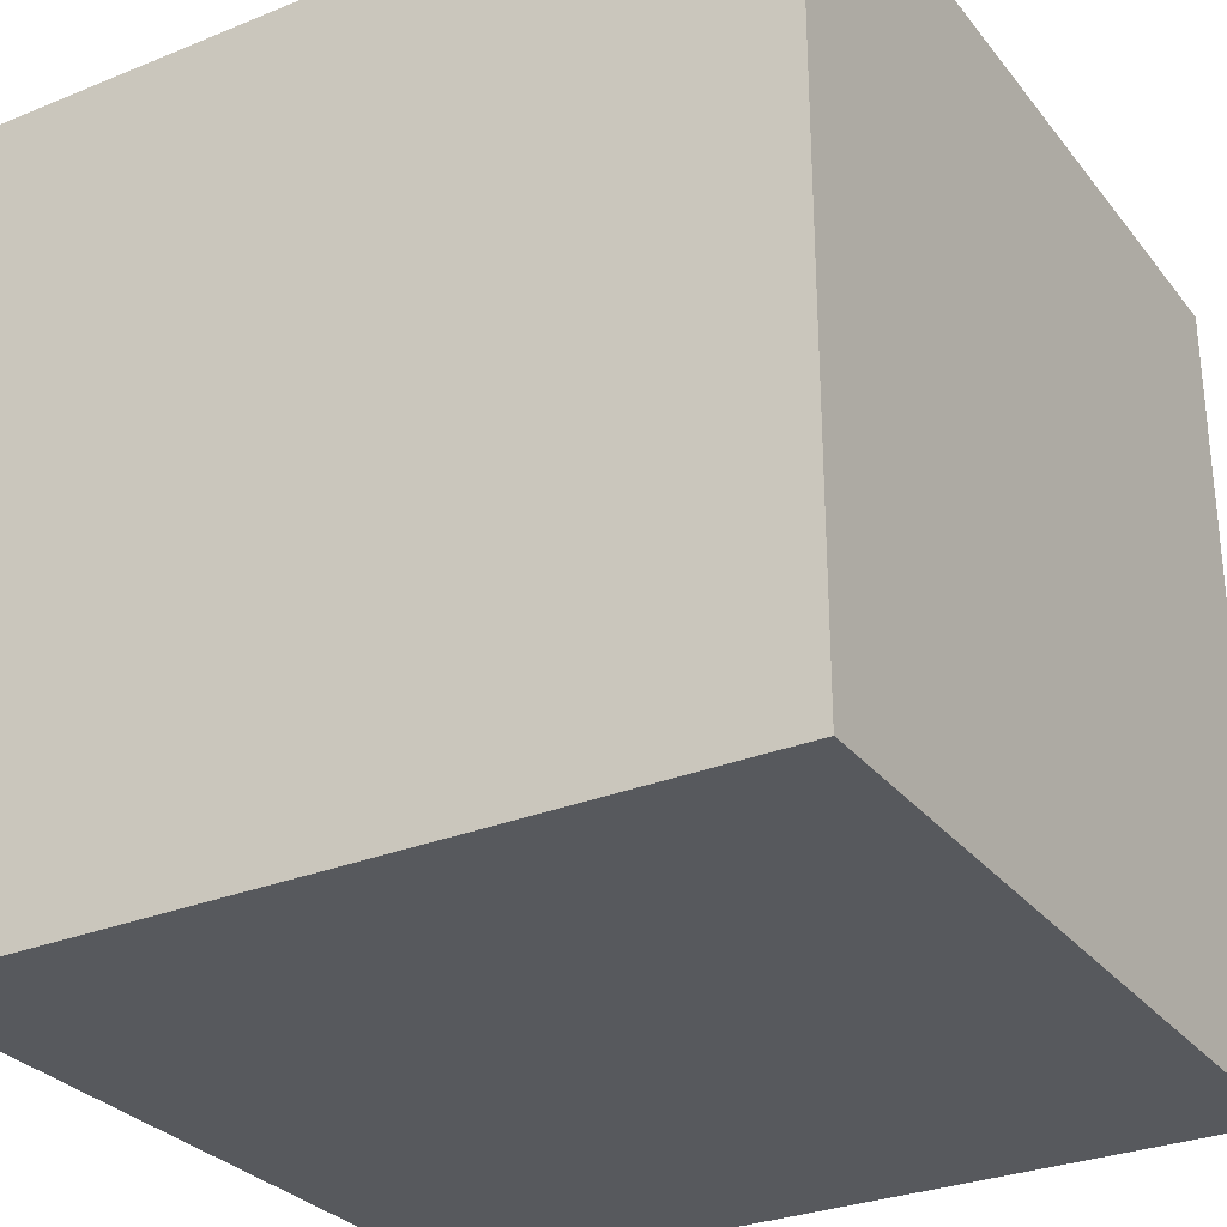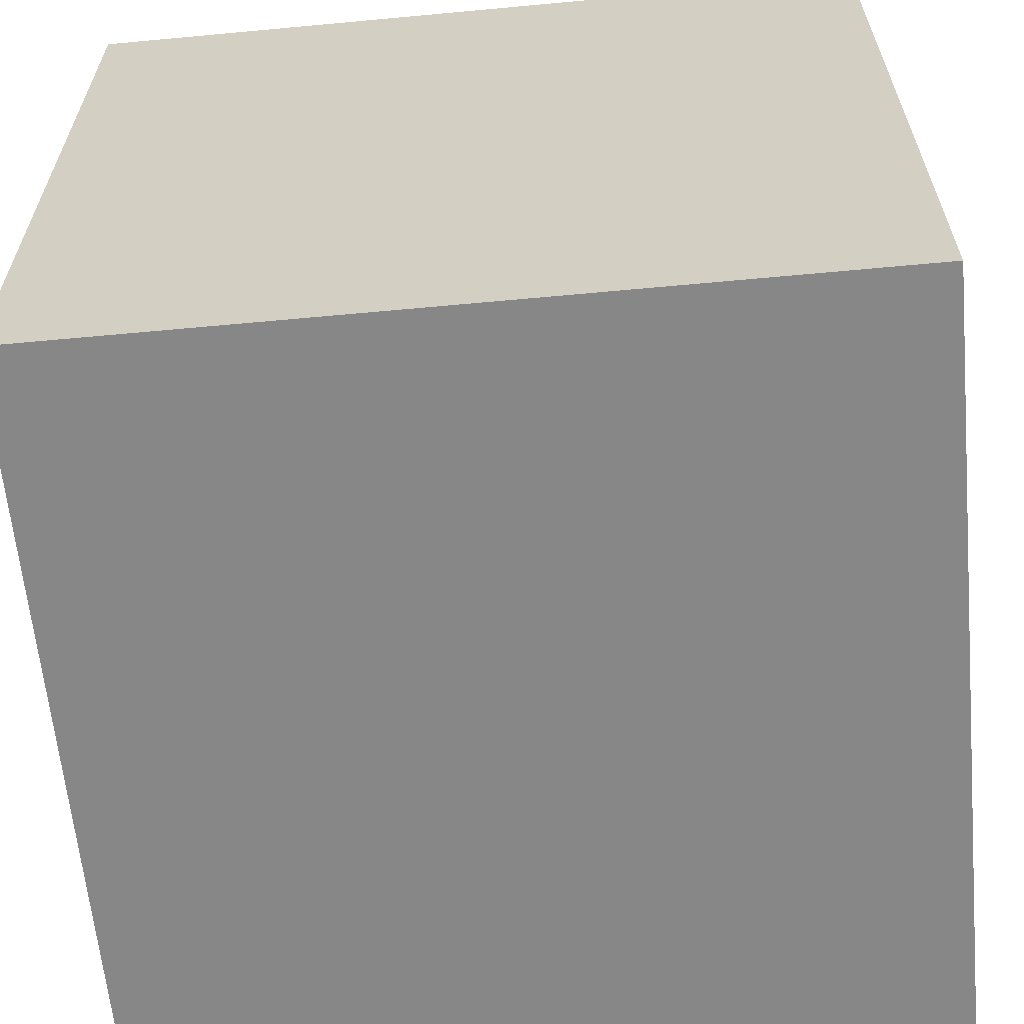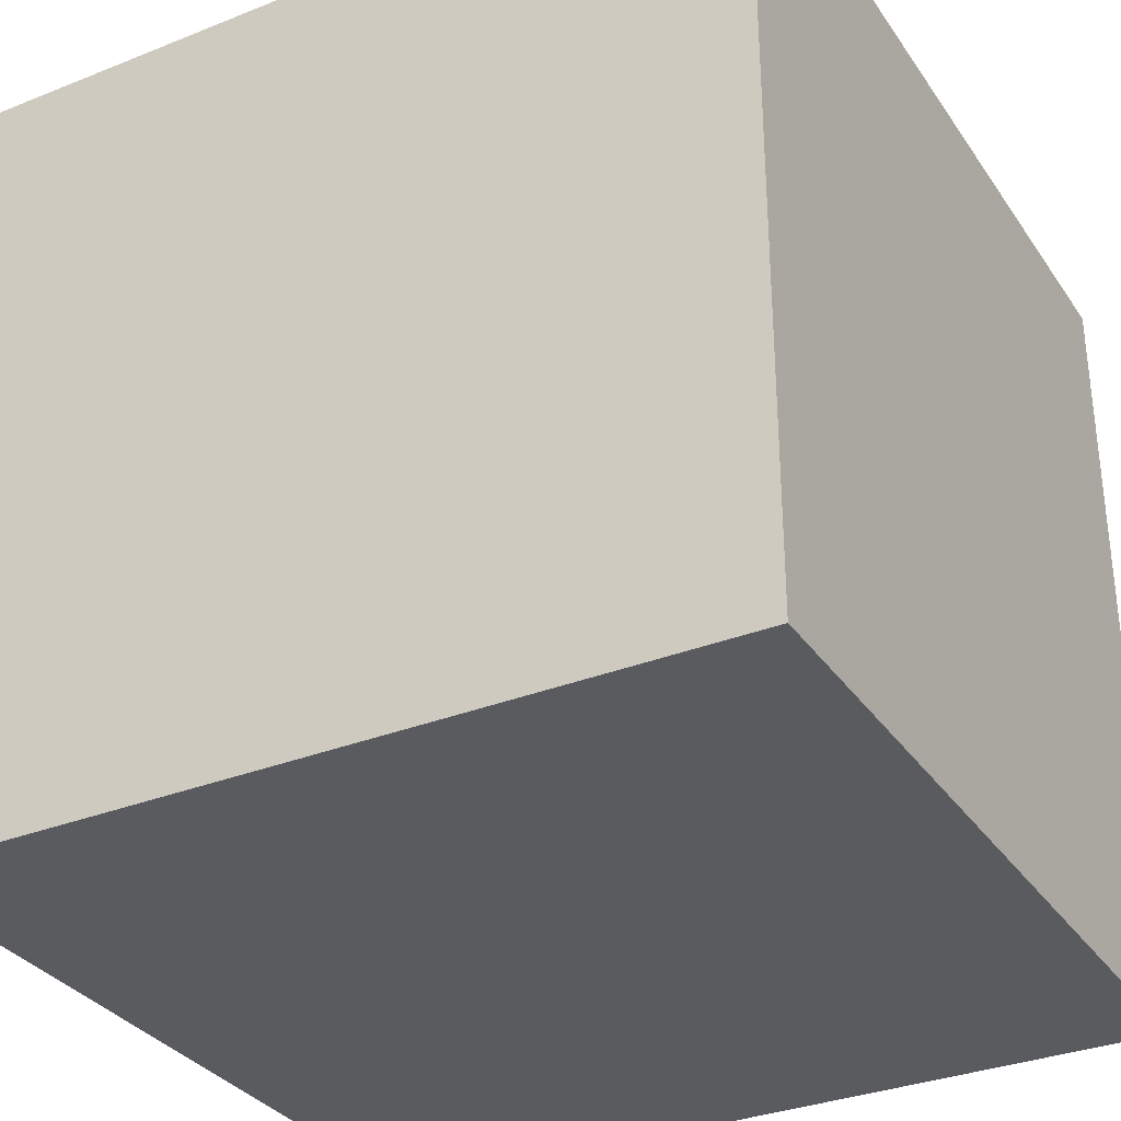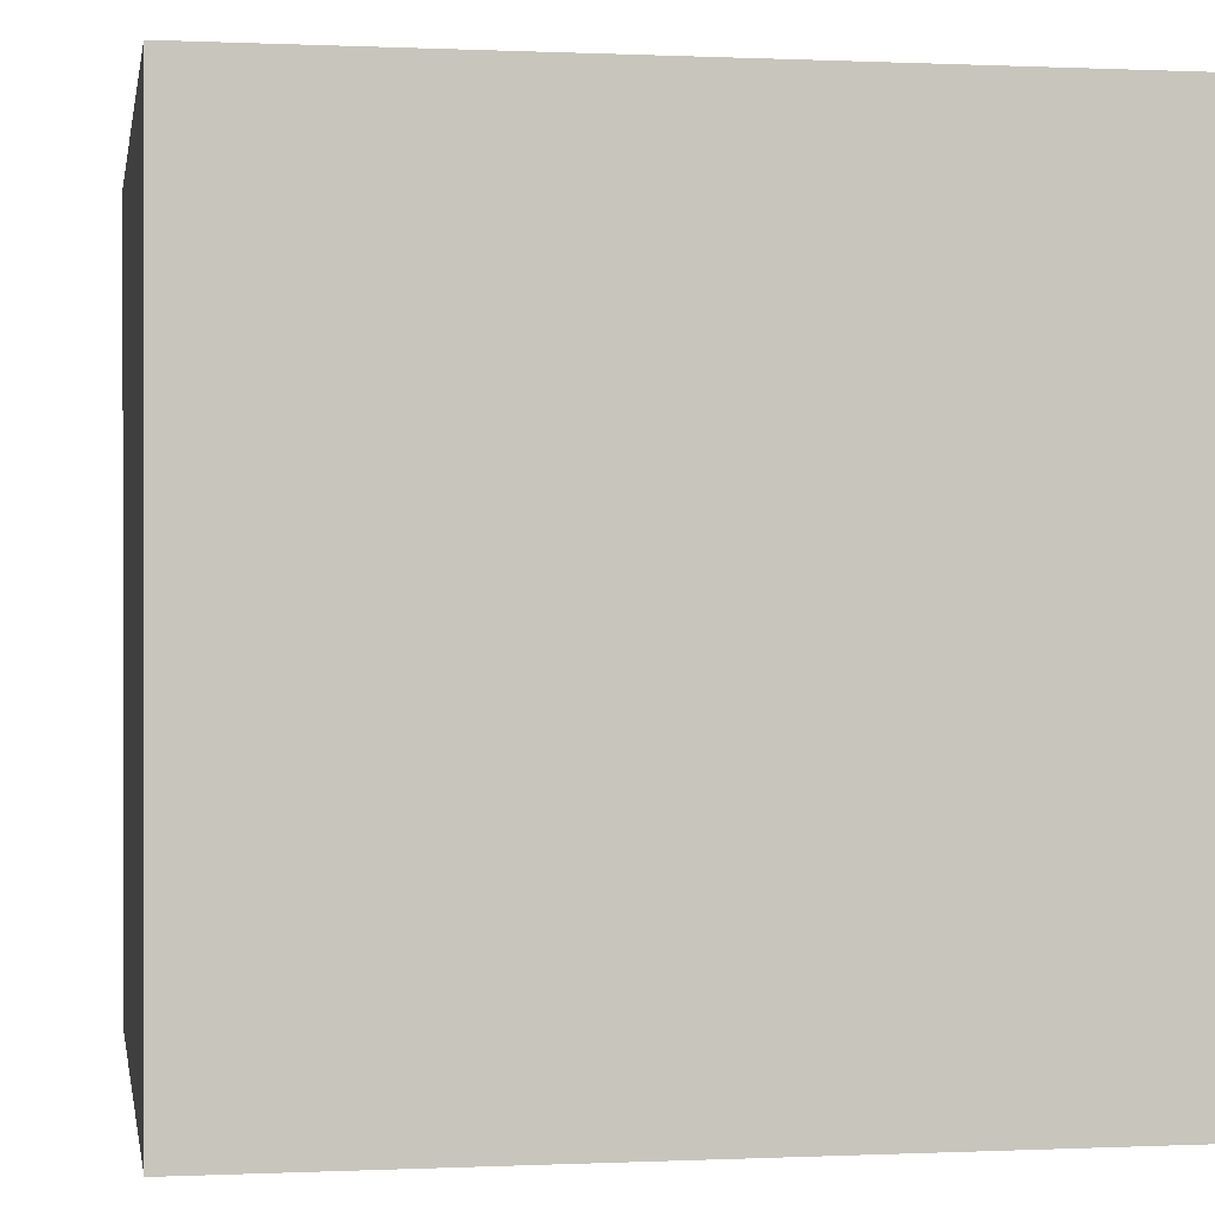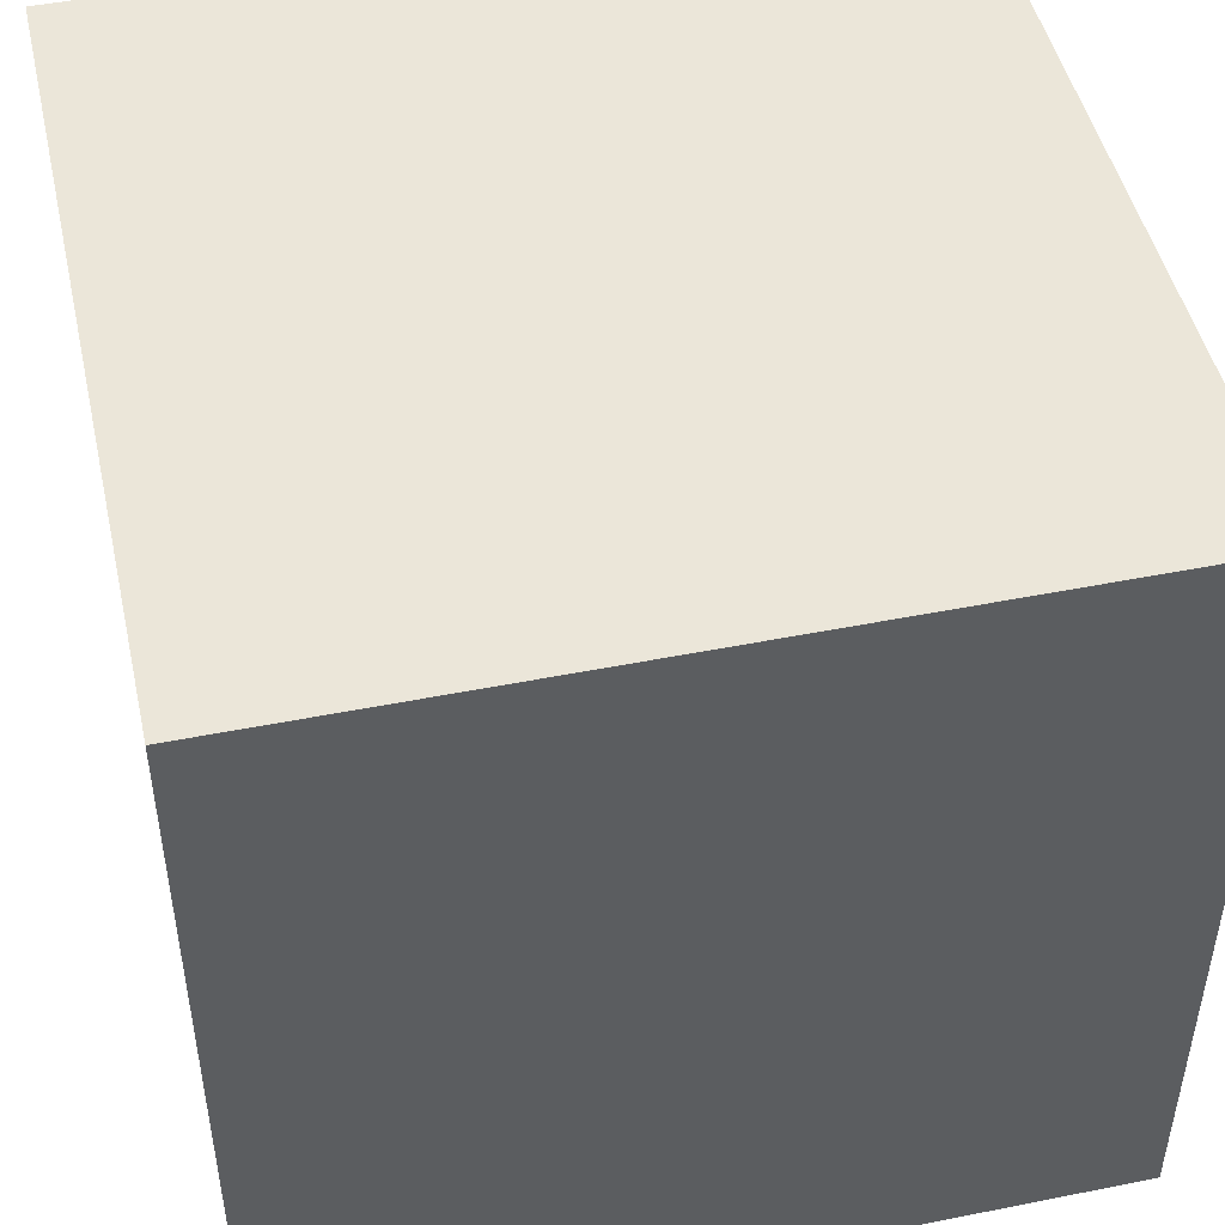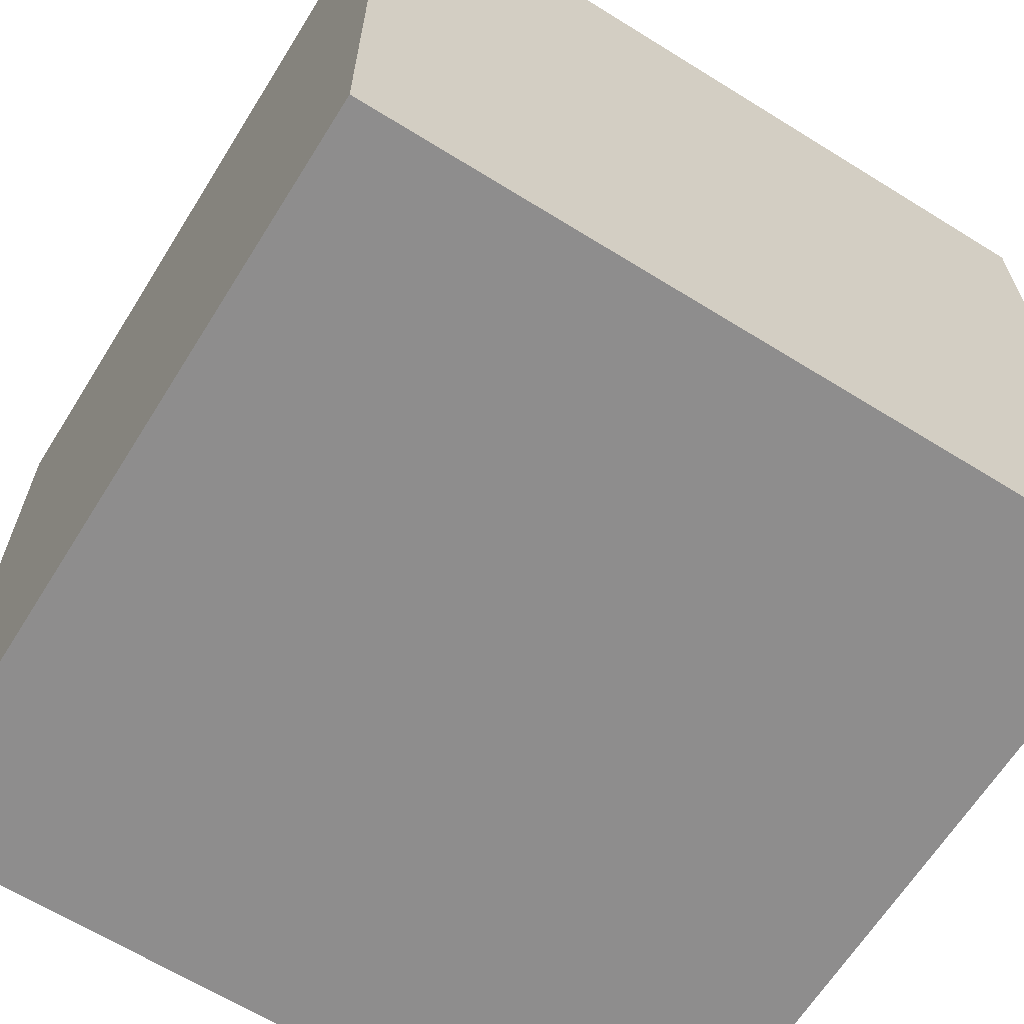
<metadata>
{"format":"obj","ext":"obj","renderer":"f3d","projection":"perspective","resolution":1024,"background":"white","views":[{"elev":-29.6,"azim":-59.2,"up":"+Z"},{"elev":-62.4,"azim":95.4,"up":"+Z"},{"elev":-32.7,"azim":-151.1,"up":"+Z"},{"elev":0.1,"azim":-99.8,"up":"+Y"},{"elev":47.9,"azim":-12.6,"up":"+Z"},{"elev":-64.7,"azim":148.0,"up":"+Y"}]}
</metadata>
<code>
v -1 -1 -1
v 1 -1 -1
v 1 -1 1
v -1 -1 1
v -1 1 -1
v 1 1 -1
v 1 1 1
v -1 1 1
f 8 5 7
f 6 7 5
f 1 4 3
f 3 2 1
f 4 1 8
f 5 8 1
f 3 7 6
f 2 3 6
f 4 8 7
f 3 4 7
f 5 1 6
f 1 2 6

</code>
